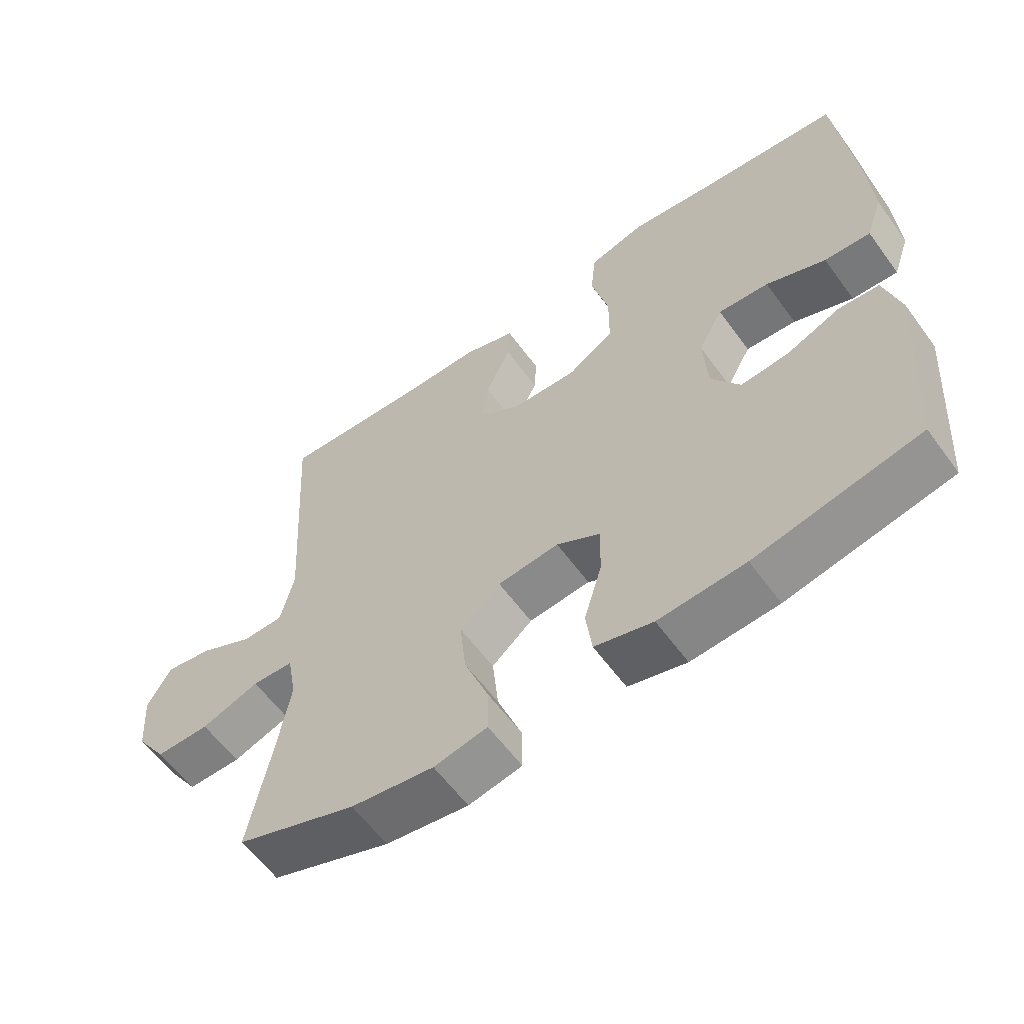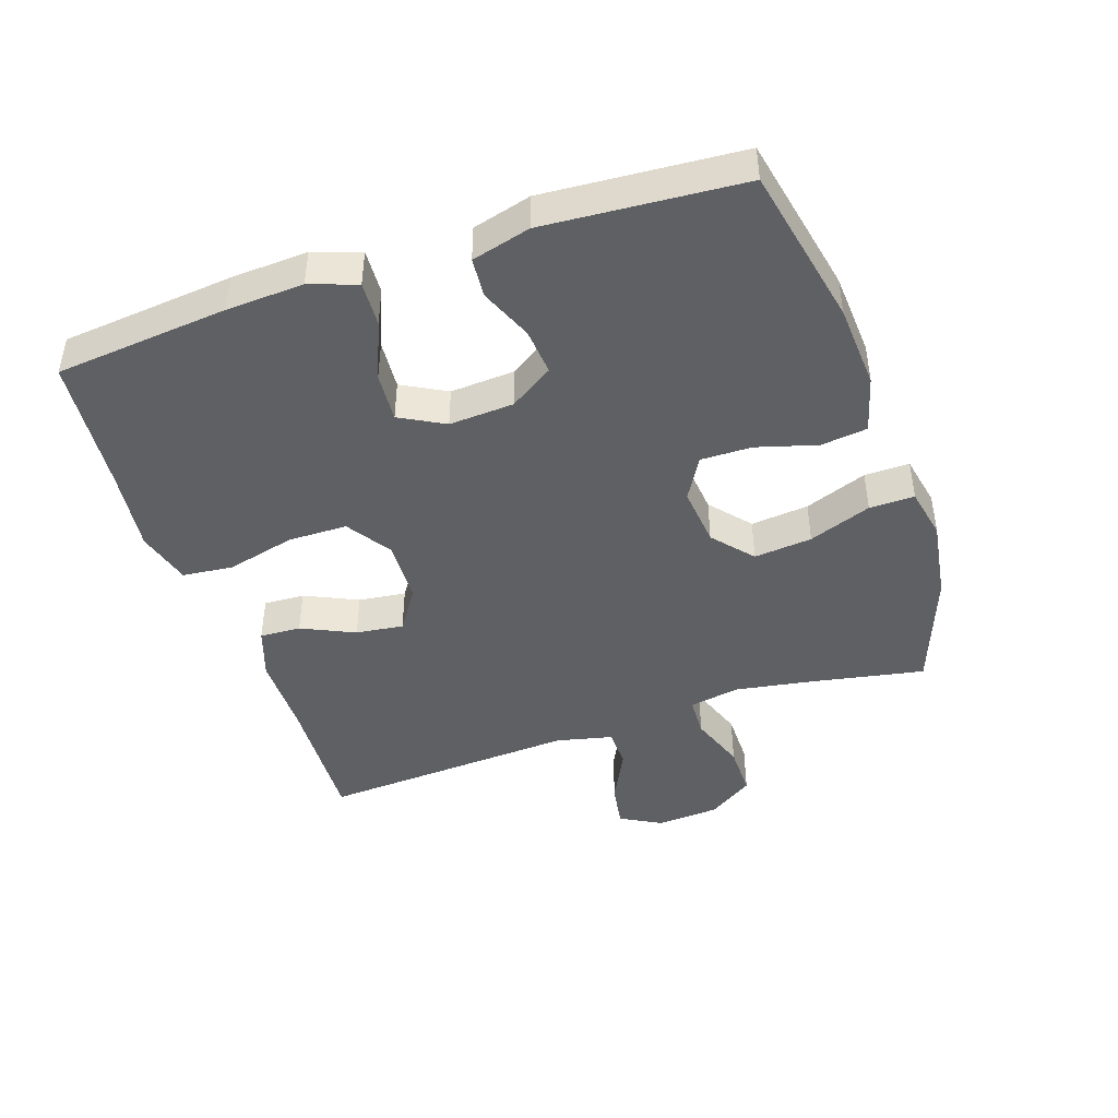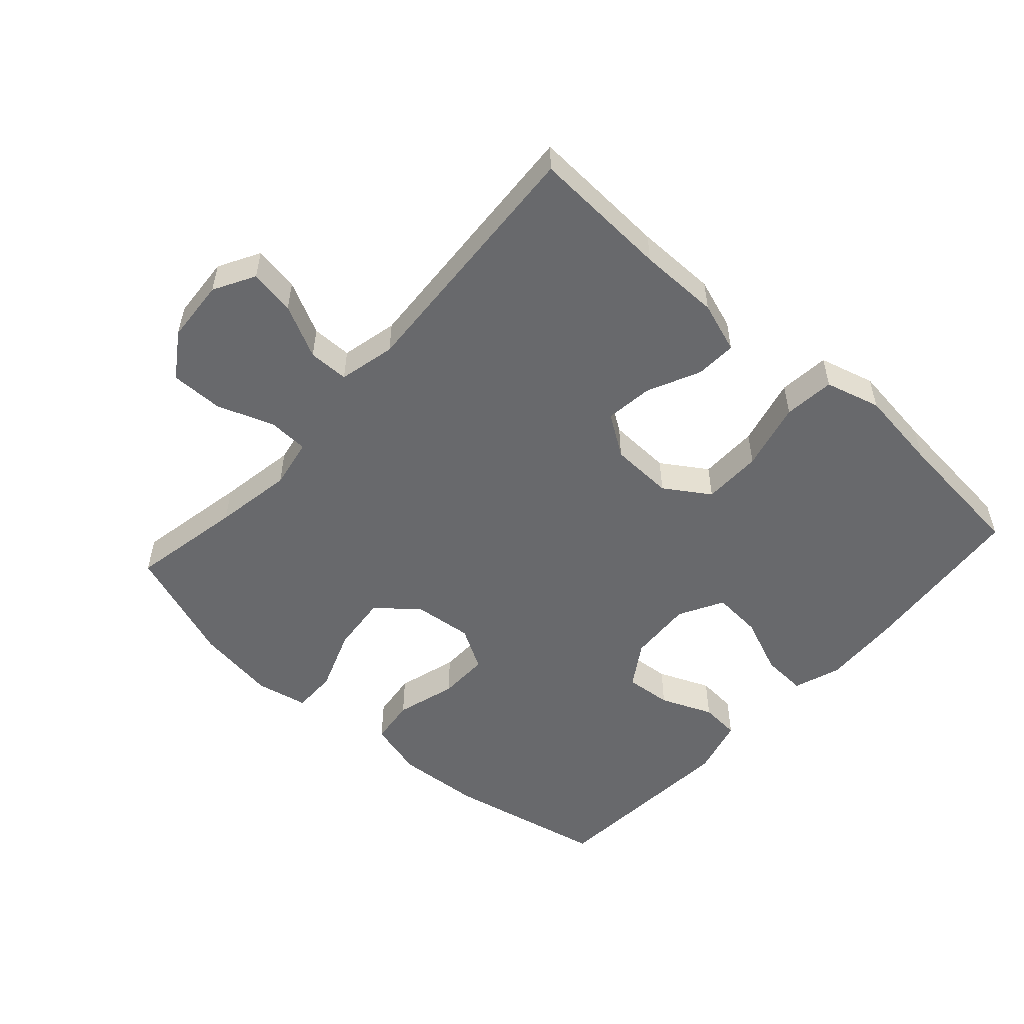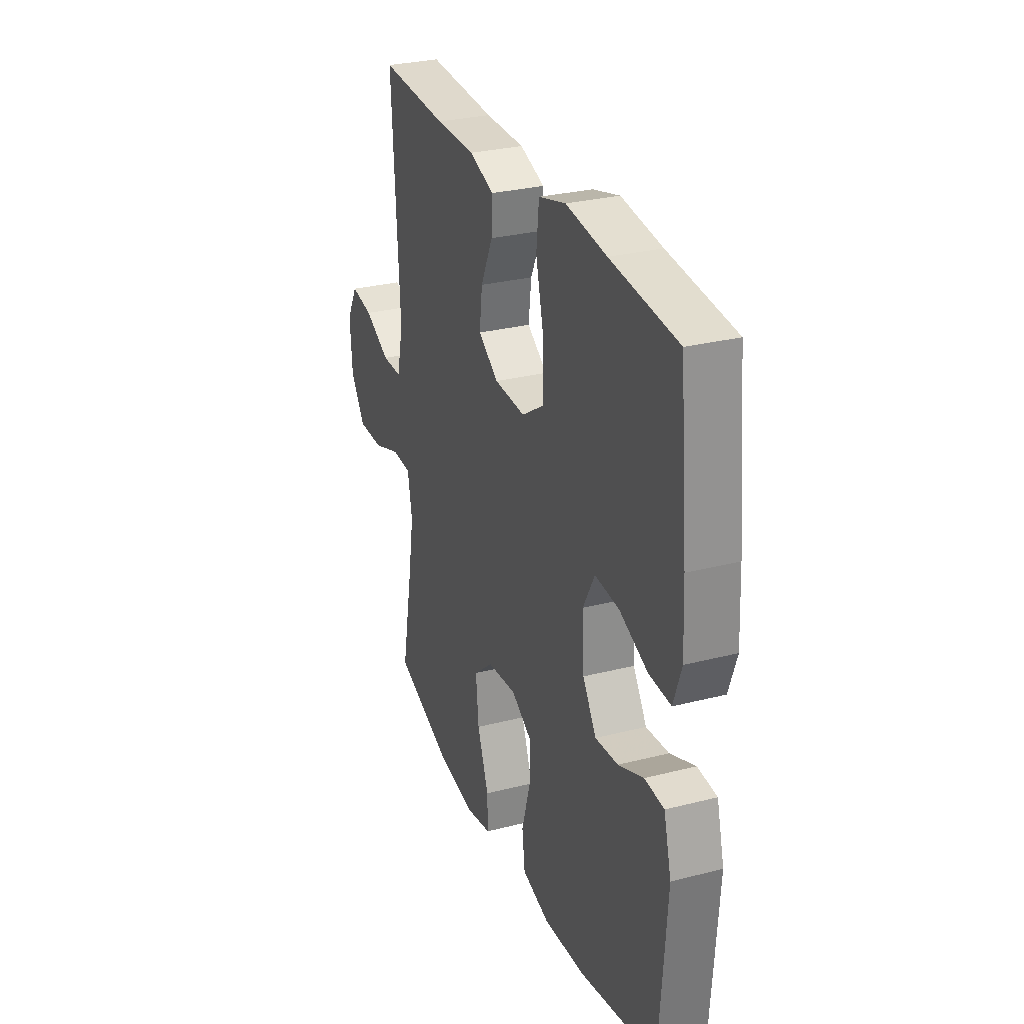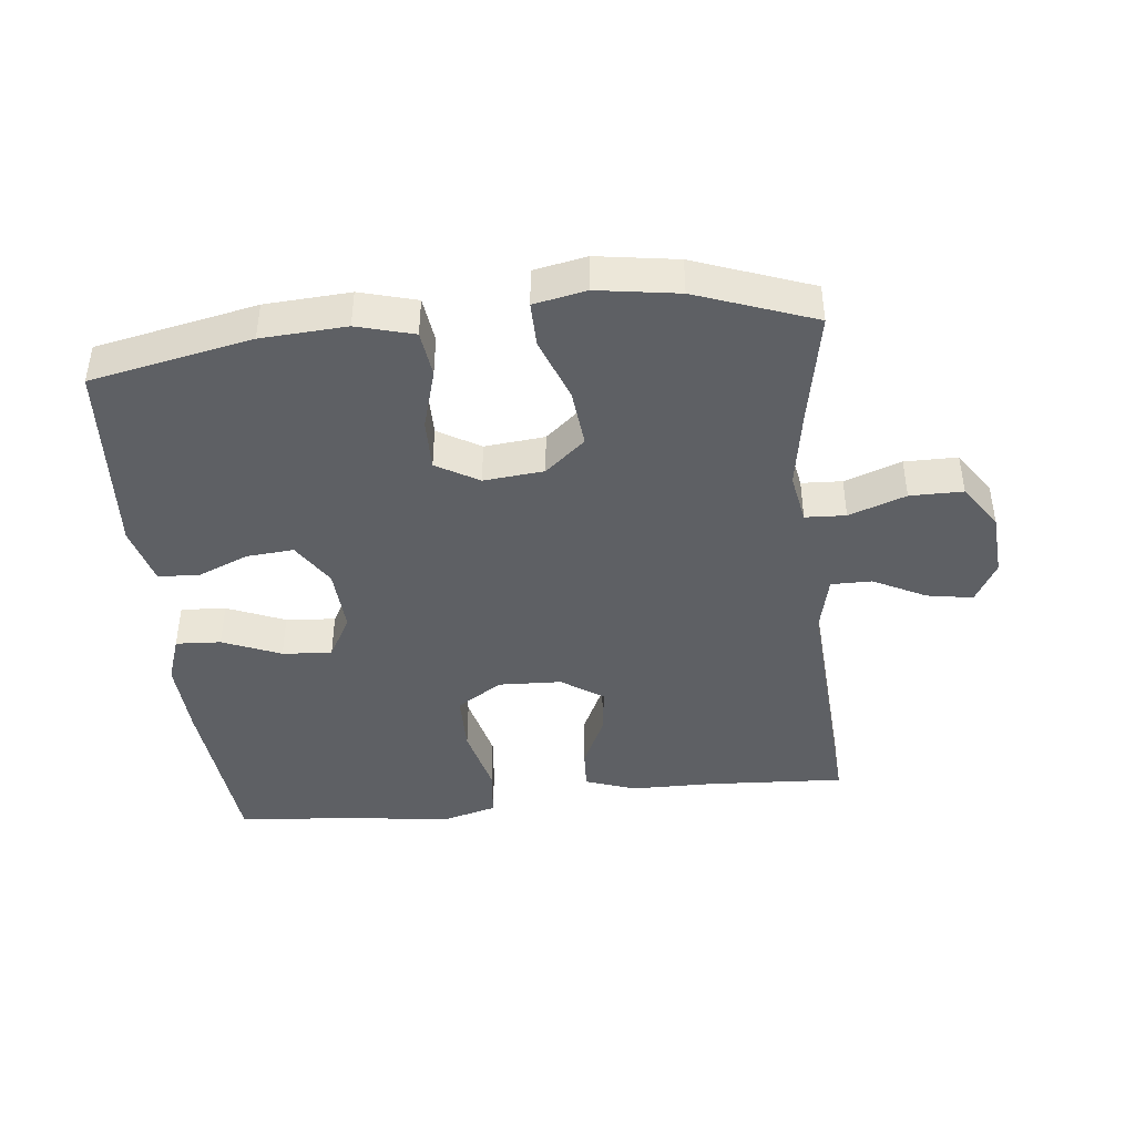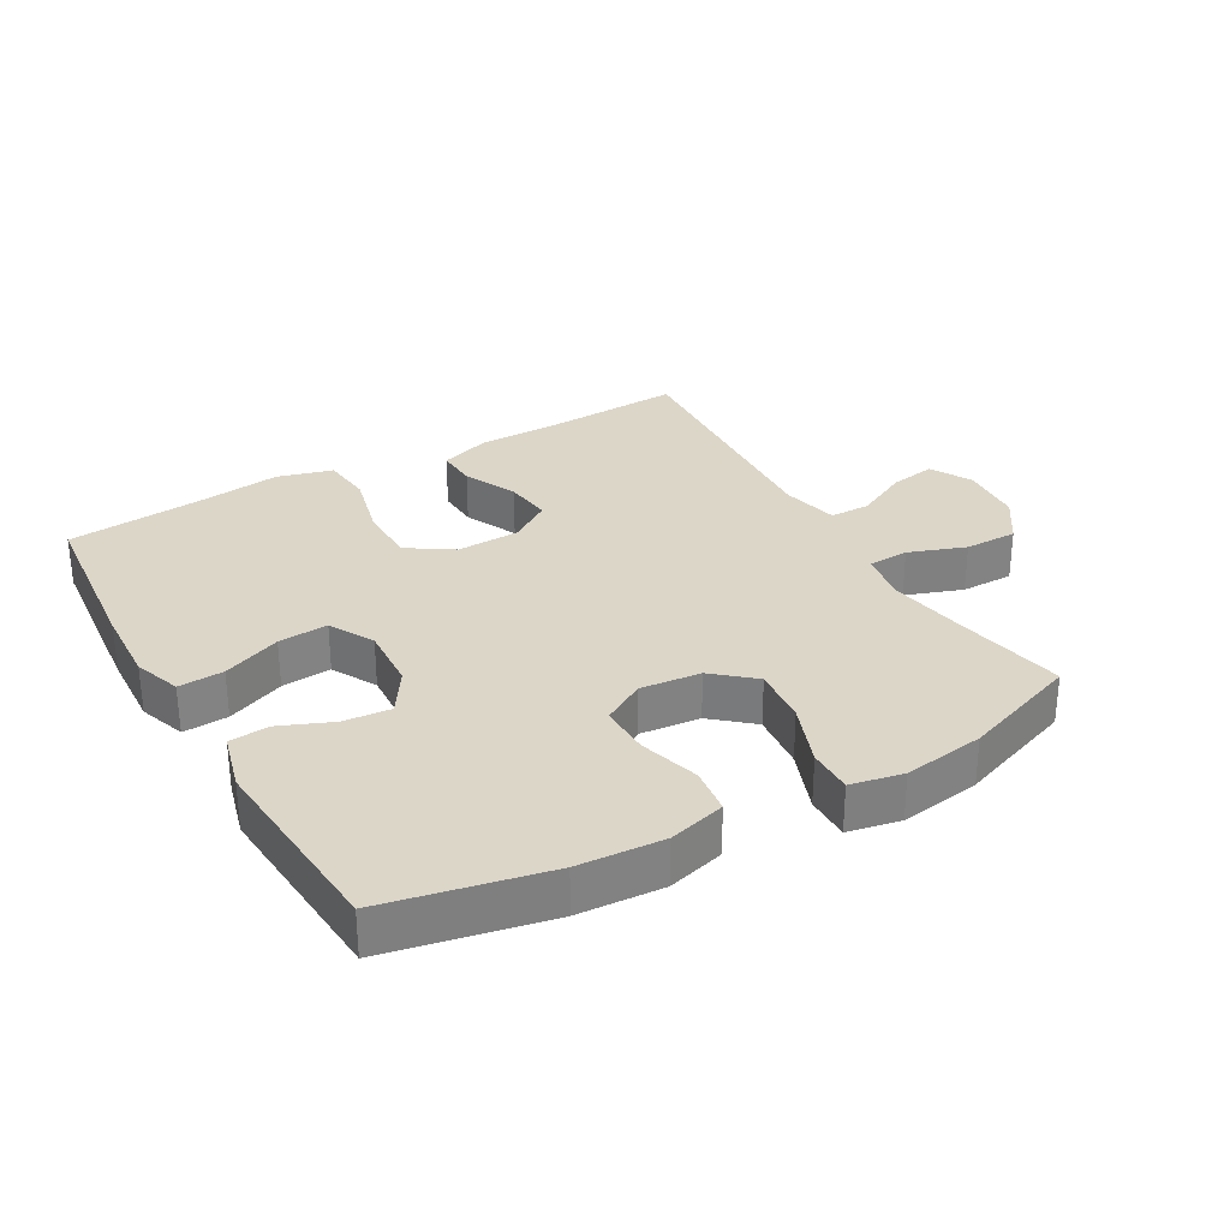
<metadata>
{"format":"obj","ext":"obj","renderer":"f3d","projection":"perspective","resolution":1024,"background":"white","views":[{"elev":-59.9,"azim":36.0,"up":"+Z"},{"elev":-44.3,"azim":108.8,"up":"+Y"},{"elev":-52.7,"azim":-41.9,"up":"+Y"},{"elev":29.1,"azim":69.2,"up":"+Z"},{"elev":-42.9,"azim":-173.8,"up":"+Y"},{"elev":30.2,"azim":150.3,"up":"+Y"}]}
</metadata>
<code>
v 0.5 0.07 -0.5
v 0.254 0.07 -0.55
v 0.124 0.07 -0.558
v 0.037 0.07 -0.534
v 0.028 0.07 -0.463
v 0.055 0.07 -0.37
v 0.056 0.07 -0.292
v -0.009 0.07 -0.254
v -0.101 0.07 -0.263
v -0.162 0.07 -0.315
v -0.153 0.07 -0.404
v -0.117 0.07 -0.5
v -0.116 0.07 -0.569
v -0.196 0.07 -0.585
v -0.32 0.07 -0.566
v -0.5 0.07 -0.5
v -0.467 0.07 -0.327
v -0.447 0.07 -0.207
v -0.461 0.07 -0.13
v -0.523 0.07 -0.127
v -0.61 0.07 -0.158
v -0.691 0.07 -0.158
v -0.737 0.07 -0.089
v -0.744 0.07 0.008
v -0.709 0.07 0.071
v -0.639 0.07 0.059
v -0.558 0.07 0.018
v -0.496 0.07 0.018
v -0.476 0.07 0.105
v -0.5 0.07 0.5
v -0.287 0.07 0.488
v -0.163 0.07 0.487
v -0.085 0.07 0.46
v -0.088 0.07 0.397
v -0.126 0.07 0.316
v -0.135 0.07 0.243
v -0.071 0.07 0.2
v 0.026 0.07 0.196
v 0.095 0.07 0.241
v 0.096 0.07 0.332
v 0.07 0.07 0.437
v 0.078 0.07 0.515
v 0.163 0.07 0.538
v 0.291 0.07 0.521
v 0.5 0.07 0.5
v 0.526 0.07 0.235
v 0.532 0.07 0.117
v 0.507 0.07 0.045
v 0.438 0.07 0.049
v 0.349 0.07 0.086
v 0.273 0.07 0.092
v 0.236 0.07 0.024
v 0.242 0.07 -0.075
v 0.285 0.07 -0.142
v 0.357 0.07 -0.136
v 0.437 0.07 -0.103
v 0.498 0.07 -0.108
v 0.522 0.07 -0.198
v 0.5 0 -0.5
v 0.254 0 -0.55
v 0.124 0 -0.558
v 0.037 0 -0.534
v 0.028 0 -0.463
v 0.055 0 -0.37
v 0.056 0 -0.292
v -0.009 0 -0.254
v -0.101 0 -0.263
v -0.162 0 -0.315
v -0.153 0 -0.404
v -0.117 0 -0.5
v -0.116 0 -0.569
v -0.196 0 -0.585
v -0.32 0 -0.566
v -0.5 0 -0.5
v -0.467 0 -0.327
v -0.447 0 -0.207
v -0.461 0 -0.13
v -0.523 0 -0.127
v -0.61 0 -0.158
v -0.691 0 -0.158
v -0.737 0 -0.089
v -0.744 0 0.008
v -0.709 0 0.071
v -0.639 0 0.059
v -0.558 0 0.018
v -0.496 0 0.018
v -0.476 0 0.105
v -0.5 0 0.5
v -0.287 0 0.488
v -0.163 0 0.487
v -0.085 0 0.46
v -0.088 0 0.397
v -0.126 0 0.316
v -0.135 0 0.243
v -0.071 0 0.2
v 0.026 0 0.196
v 0.095 0 0.241
v 0.096 0 0.332
v 0.07 0 0.437
v 0.078 0 0.515
v 0.163 0 0.538
v 0.291 0 0.521
v 0.5 0 0.5
v 0.526 0 0.235
v 0.532 0 0.117
v 0.507 0 0.045
v 0.438 0 0.049
v 0.349 0 0.086
v 0.273 0 0.092
v 0.236 0 0.024
v 0.242 0 -0.075
v 0.285 0 -0.142
v 0.357 0 -0.136
v 0.437 0 -0.103
v 0.498 0 -0.108
v 0.522 0 -0.198
f 55 56 57 58
f 54 55 58 1
f 53 54 1 2
f 52 53 2 3
f 47 48 49 50
f 47 50 51
f 44 45 46 47
f 44 47 51
f 43 44 51 52
f 40 41 42 43
f 39 40 43 52
f 32 33 34 35
f 31 32 35 36
f 29 30 31 36
f 28 29 36 37
f 24 25 26 27
f 24 27 28
f 23 24 28
f 20 21 22 23
f 19 20 23 28
f 14 15 16 17
f 14 17 18
f 11 12 13 14
f 10 11 14 18
f 9 10 18 19
f 3 4 5 6
f 3 6 7
f 38 39 52 3
f 8 9 19 28
f 8 28 37 38
f 38 3 7
f 7 8 38
f 116 115 114 113
f 59 116 113 112
f 60 59 112 111
f 61 60 111 110
f 108 107 106 105
f 109 108 105
f 105 104 103 102
f 109 105 102
f 110 109 102 101
f 101 100 99 98
f 110 101 98 97
f 93 92 91 90
f 94 93 90 89
f 94 89 88 87
f 95 94 87 86
f 85 84 83 82
f 86 85 82
f 86 82 81
f 81 80 79 78
f 86 81 78 77
f 75 74 73 72
f 76 75 72
f 72 71 70 69
f 76 72 69 68
f 77 76 68 67
f 64 63 62 61
f 65 64 61
f 61 110 97 96
f 86 77 67 66
f 96 95 86 66
f 65 61 96
f 96 66 65
f 1 59 60 2
f 2 60 61 3
f 3 61 62 4
f 4 62 63 5
f 5 63 64 6
f 6 64 65 7
f 7 65 66 8
f 8 66 67 9
f 9 67 68 10
f 10 68 69 11
f 11 69 70 12
f 12 70 71 13
f 13 71 72 14
f 14 72 73 15
f 15 73 74 16
f 16 74 75 17
f 17 75 76 18
f 18 76 77 19
f 19 77 78 20
f 20 78 79 21
f 21 79 80 22
f 22 80 81 23
f 23 81 82 24
f 24 82 83 25
f 25 83 84 26
f 26 84 85 27
f 27 85 86 28
f 28 86 87 29
f 29 87 88 30
f 30 88 89 31
f 31 89 90 32
f 32 90 91 33
f 33 91 92 34
f 34 92 93 35
f 35 93 94 36
f 36 94 95 37
f 37 95 96 38
f 38 96 97 39
f 39 97 98 40
f 40 98 99 41
f 41 99 100 42
f 42 100 101 43
f 43 101 102 44
f 44 102 103 45
f 45 103 104 46
f 46 104 105 47
f 47 105 106 48
f 48 106 107 49
f 49 107 108 50
f 50 108 109 51
f 51 109 110 52
f 52 110 111 53
f 53 111 112 54
f 54 112 113 55
f 55 113 114 56
f 56 114 115 57
f 57 115 116 58
f 58 116 59 1

</code>
